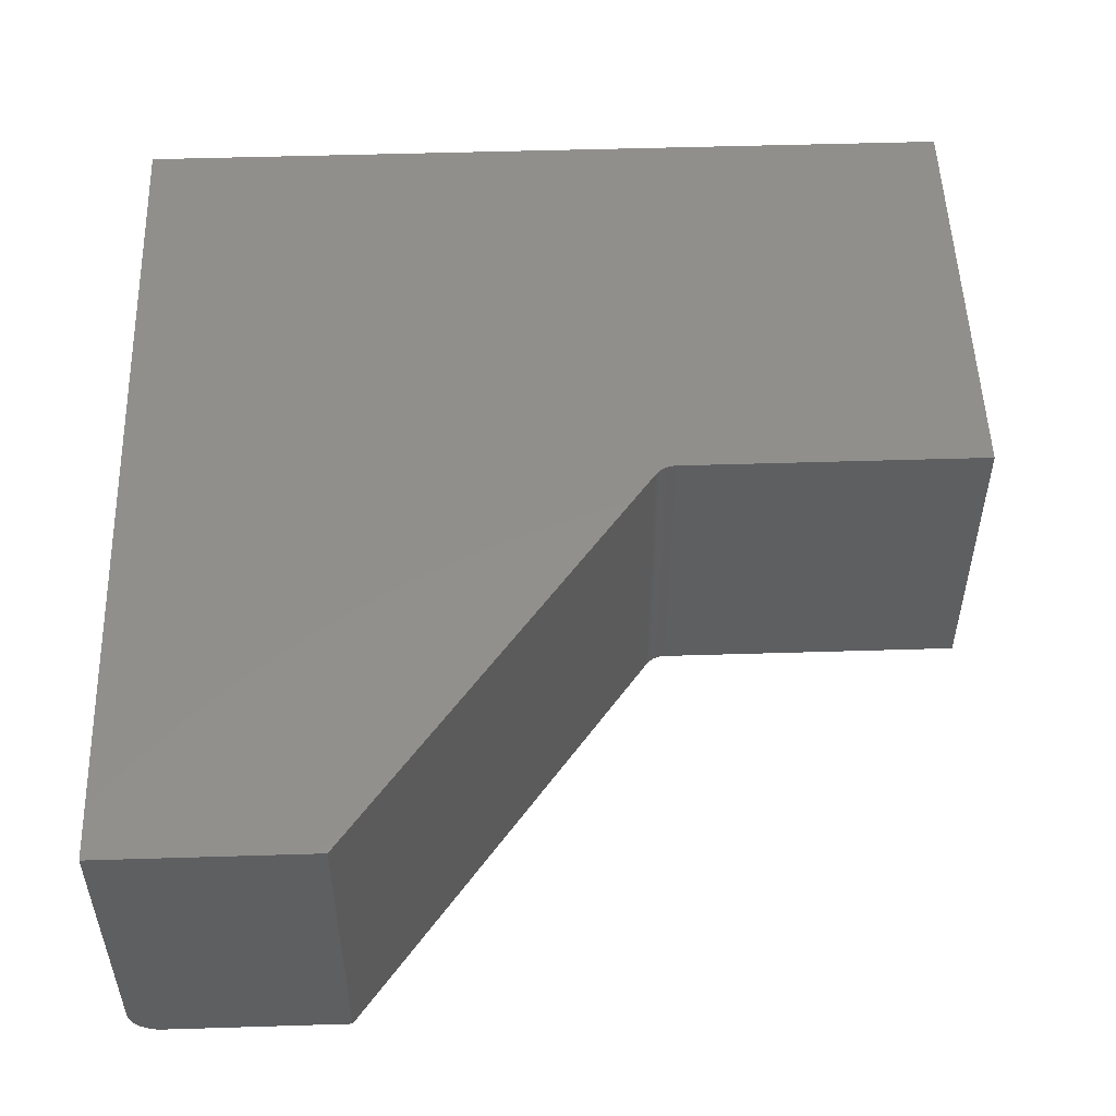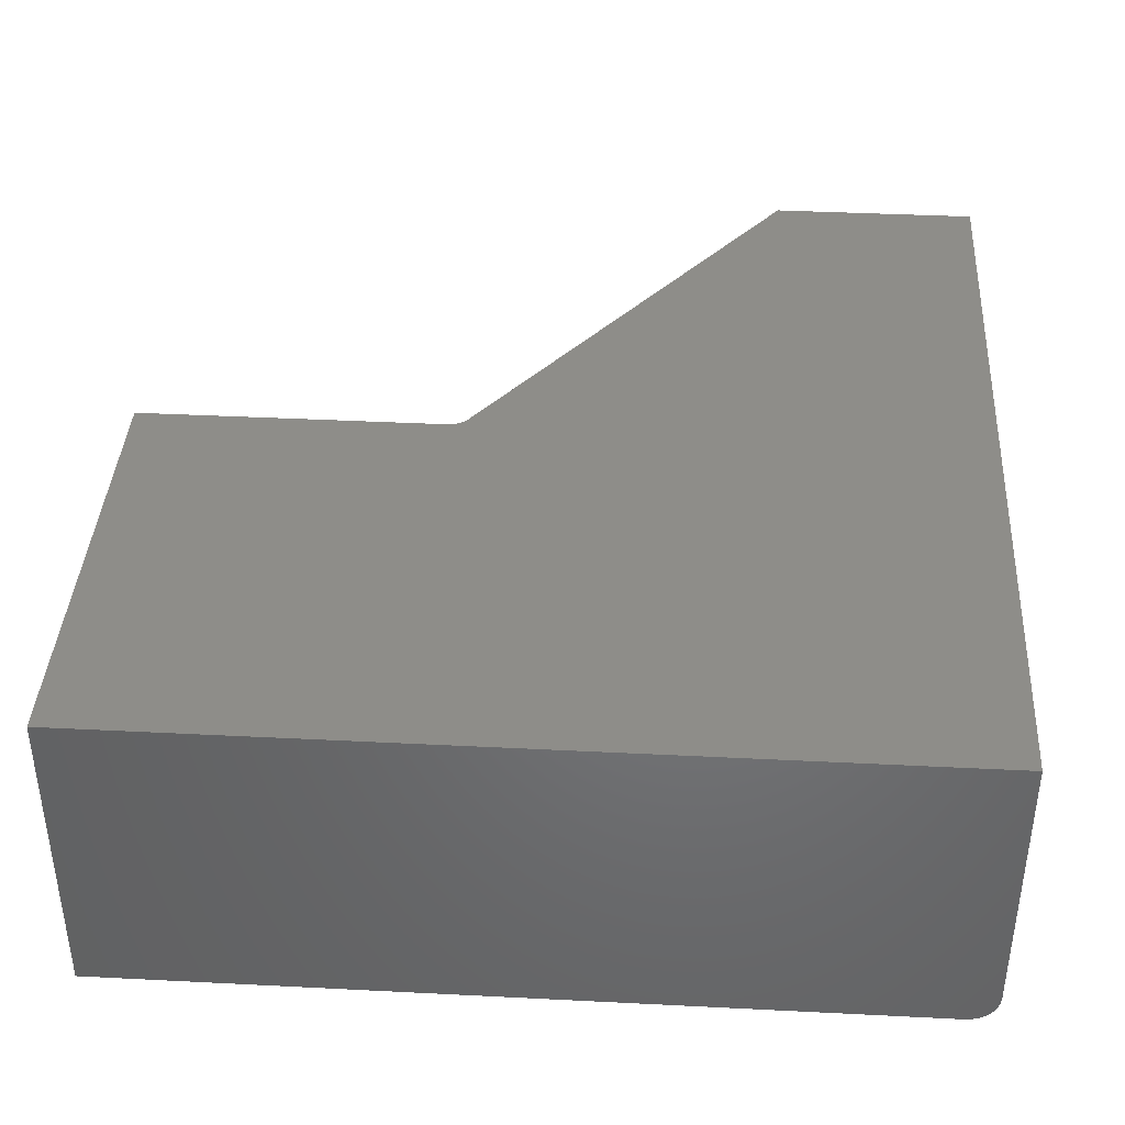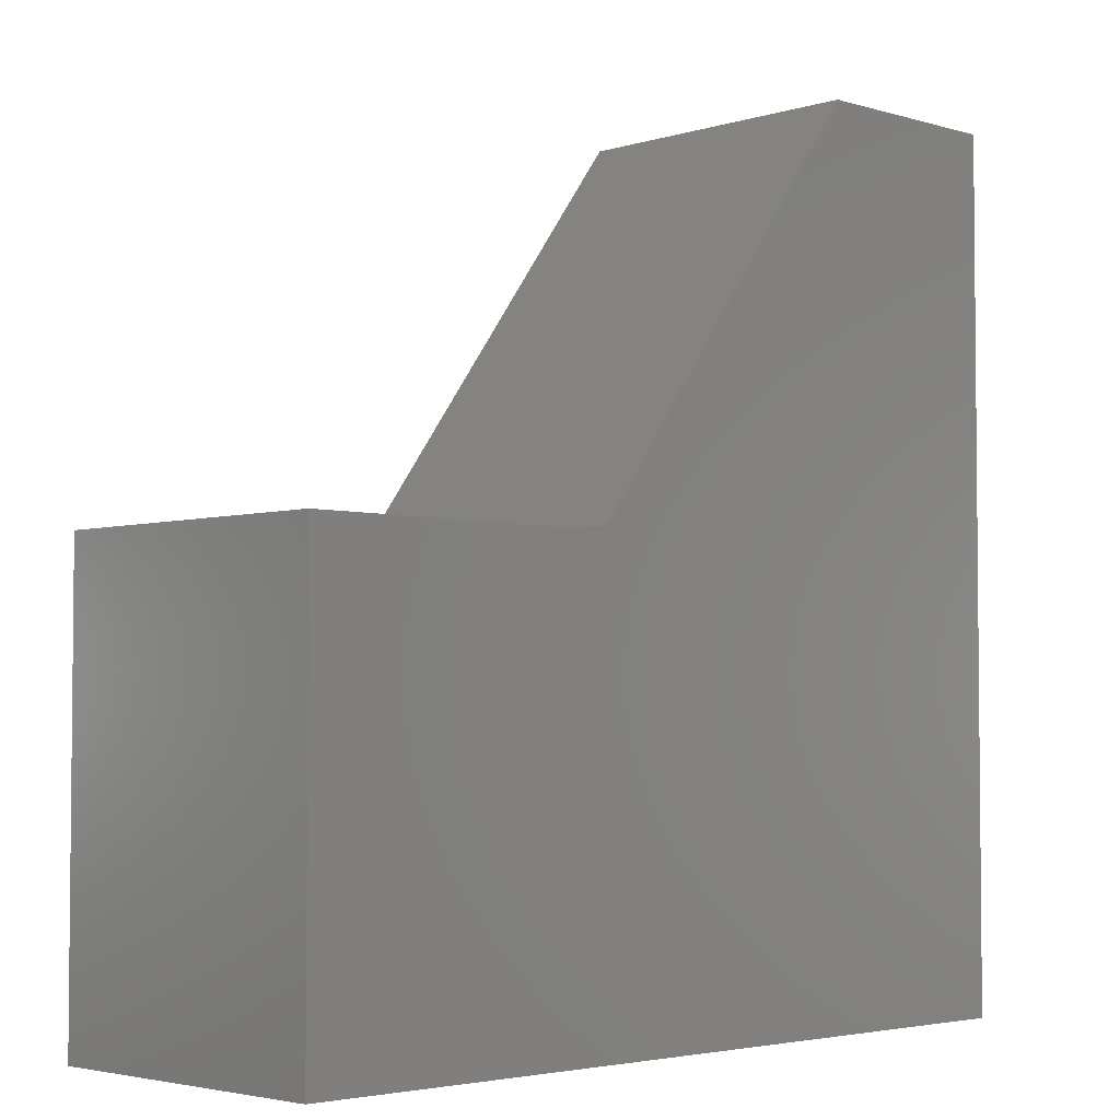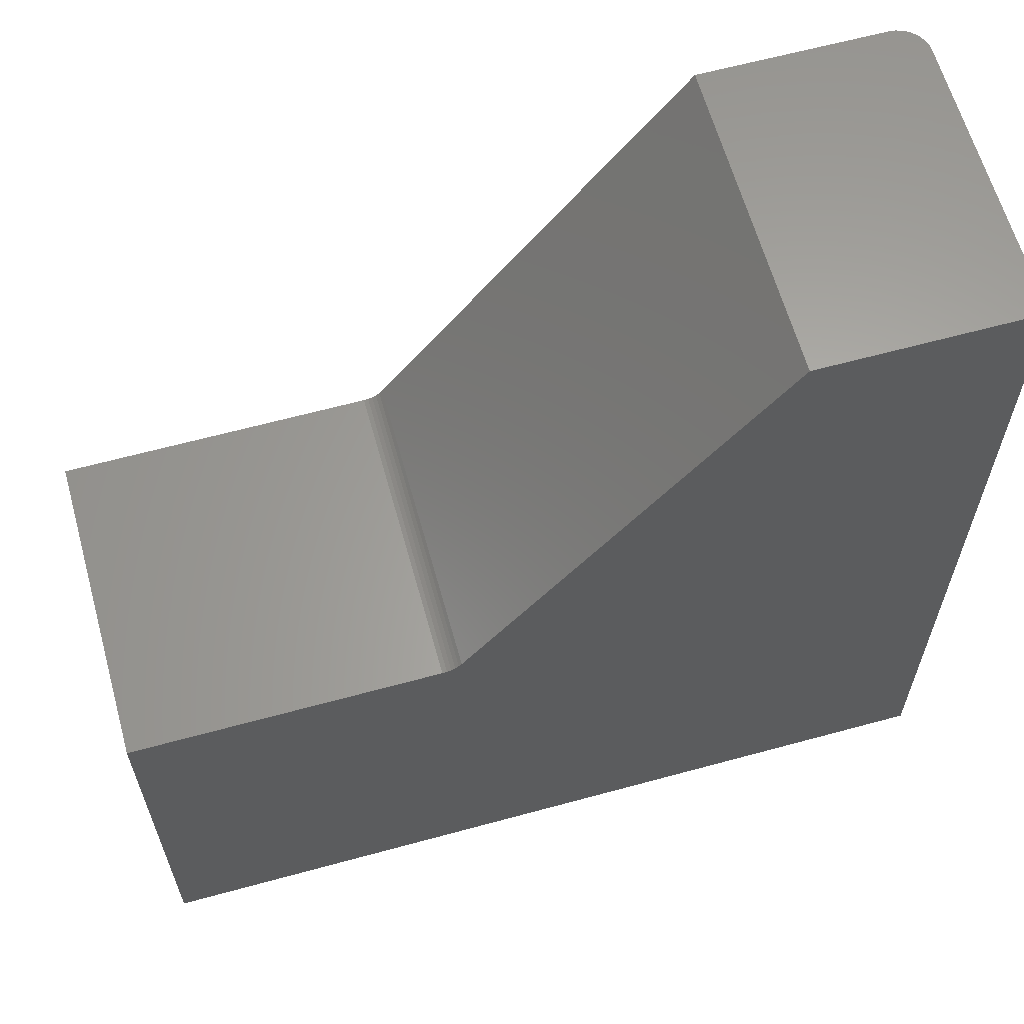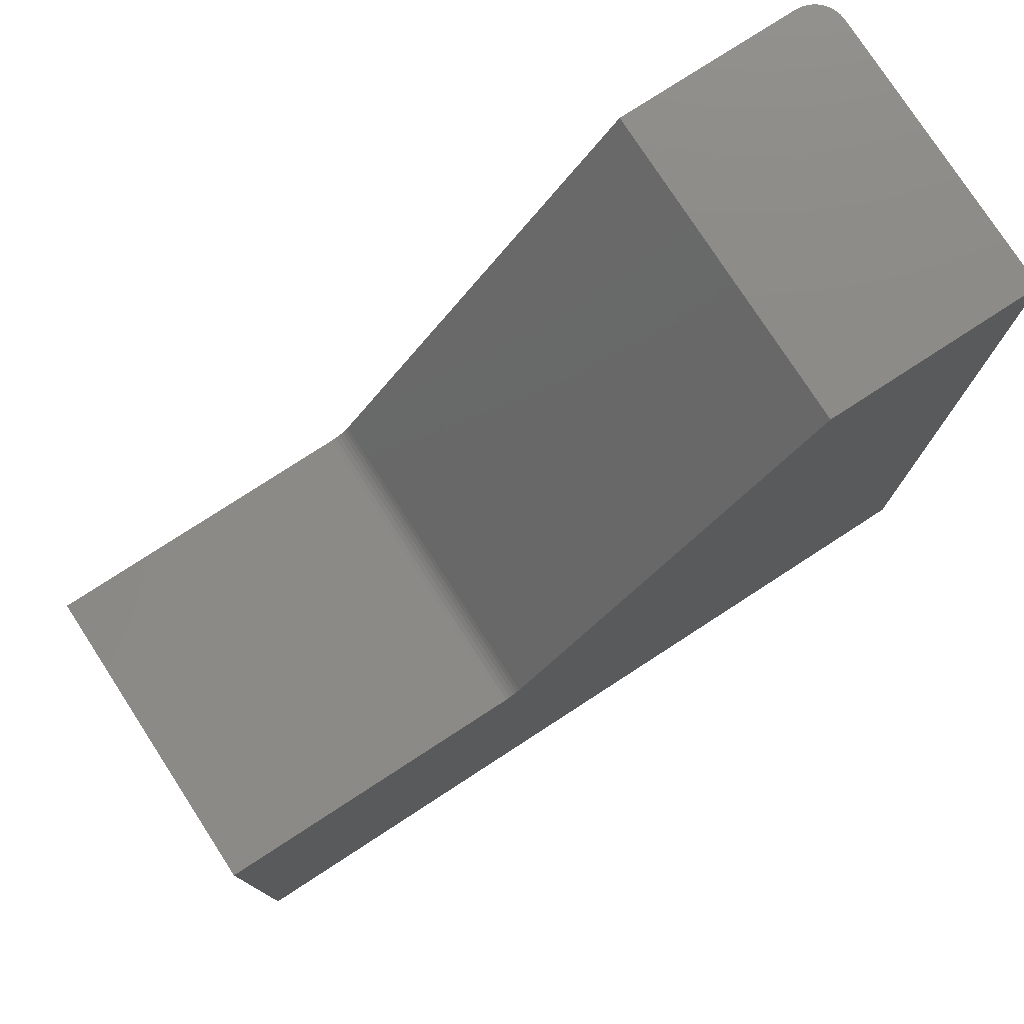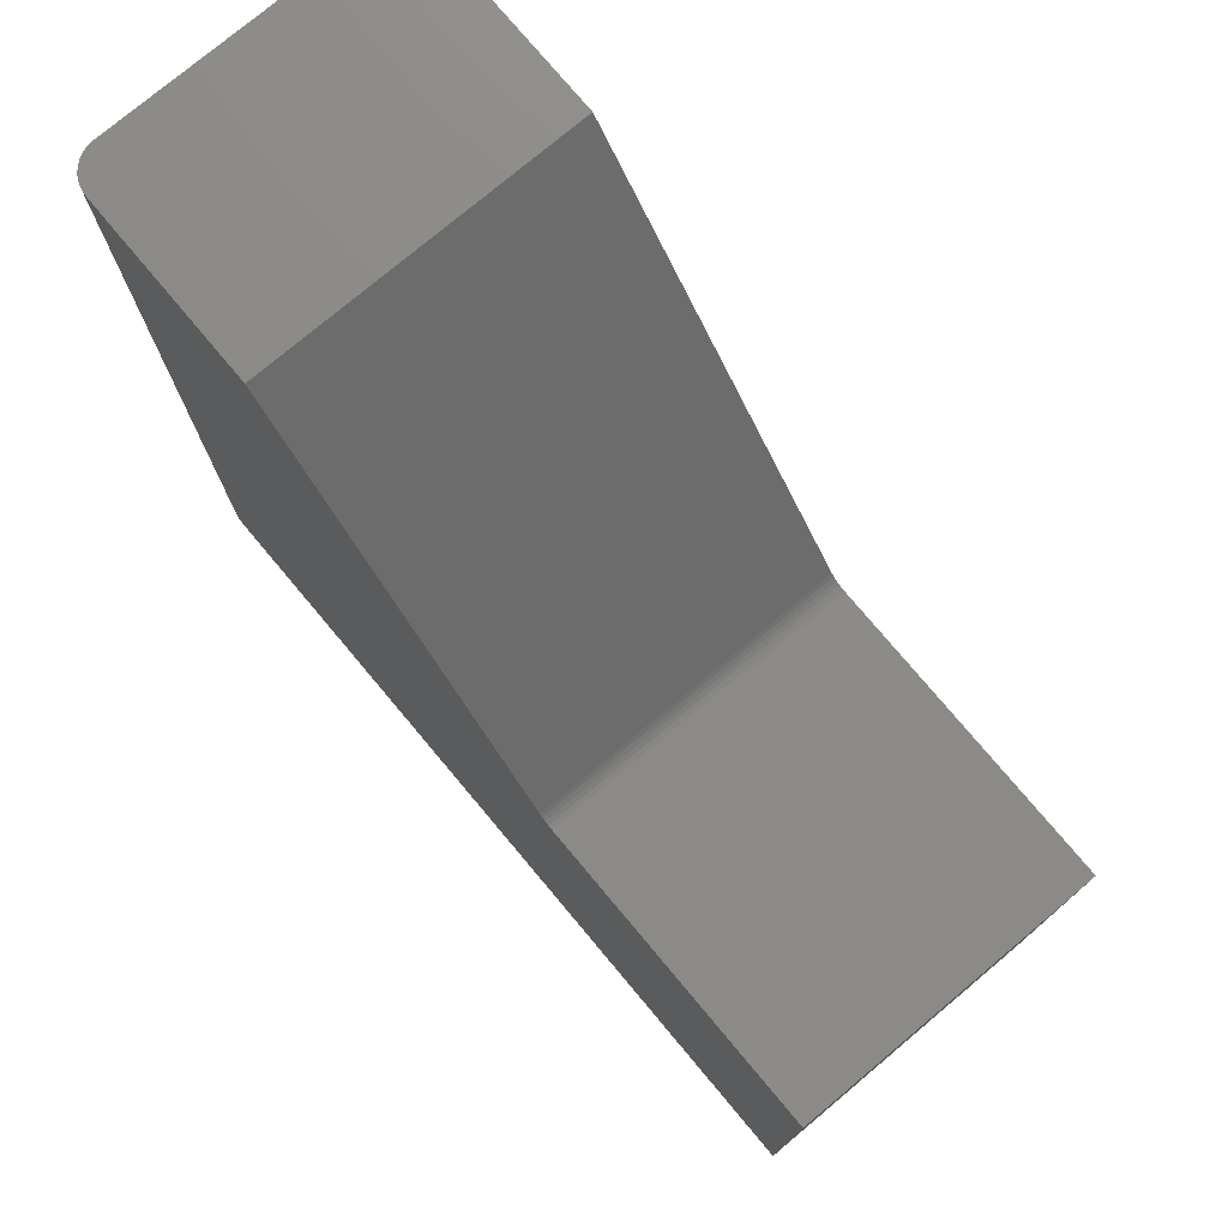
<metadata>
{"format":"stl","ext":"stl","renderer":"f3d","projection":"perspective","resolution":1024,"background":"white","views":[{"elev":52.0,"azim":-1.9,"up":"+Y"},{"elev":39.4,"azim":-176.4,"up":"+Y"},{"elev":-3.6,"azim":135.6,"up":"+Z"},{"elev":62.6,"azim":164.5,"up":"+Z"},{"elev":77.7,"azim":147.0,"up":"+Z"},{"elev":76.6,"azim":50.0,"up":"+Z"}]}
</metadata>
<code>
# stl→obj: 38 verts, 72 faces
v -0.08437 -0.4062 0.1476
v -0.08437 1.068e-16 0.1476
v -0.4776 -0.4062 0.6797
v -0.4776 9.269e-17 0.6797
v 0.3395 -0.4062 0.135
v 0.3395 1.532e-16 0.135
v -0.05924 -0.4062 0.135
v -0.05924 1.089e-16 0.135
v -0.75 0 -0.4453
v -0.75 6.245e-17 0.6797
v -0.08048 1.07e-16 0.1433
v -0.07585 1.073e-16 0.1397
v -0.07065 1.078e-16 0.1371
v -0.06504 1.083e-16 0.1355
v 0.3395 1.21e-16 -0.4453
v -0.7109 -0.4062 -0.4453
v 0.3395 -0.4062 -0.4453
v -0.06504 -0.4062 0.1355
v -0.07065 -0.4062 0.1371
v -0.07585 -0.4062 0.1397
v -0.08048 -0.4062 0.1433
v -0.7109 -0.4062 0.6797
v -0.75 -0.3672 0.6797
v -0.75 -0.3672 -0.4453
v -0.7259 -0.4033 0.6797
v -0.7186 -0.4055 0.6797
v -0.7492 -0.3748 0.6797
v -0.747 -0.3821 0.6797
v -0.7434 -0.3889 0.6797
v -0.7386 -0.3948 0.6797
v -0.7326 -0.3997 0.6797
v -0.7386 -0.3948 -0.4453
v -0.7259 -0.4033 -0.4453
v -0.7326 -0.3997 -0.4453
v -0.7186 -0.4055 -0.4453
v -0.7434 -0.3889 -0.4453
v -0.747 -0.3821 -0.4453
v -0.7492 -0.3748 -0.4453
f 1 2 3
f 3 2 4
f 5 6 7
f 7 6 8
f 9 10 4
f 9 4 2
f 9 2 11
f 9 11 12
f 9 12 13
f 9 13 14
f 9 14 8
f 9 8 6
f 9 6 15
f 16 17 5
f 16 5 7
f 16 7 18
f 16 18 19
f 16 19 20
f 16 20 21
f 16 21 1
f 16 1 3
f 16 3 22
f 13 18 14
f 14 18 7
f 14 7 8
f 18 13 19
f 19 13 12
f 19 12 20
f 20 12 11
f 20 11 21
f 21 11 2
f 21 2 1
f 23 10 24
f 24 10 9
f 22 25 26
f 3 4 10
f 3 10 23
f 3 23 27
f 3 27 28
f 3 28 29
f 3 29 30
f 3 30 31
f 3 31 25
f 3 25 22
f 32 33 34
f 15 17 16
f 15 16 35
f 15 35 9
f 35 33 32
f 35 32 36
f 35 36 37
f 35 37 38
f 35 38 24
f 35 24 9
f 23 24 27
f 27 24 38
f 27 38 28
f 28 38 37
f 28 37 29
f 29 37 36
f 29 36 30
f 30 36 32
f 30 32 31
f 31 32 34
f 31 34 25
f 25 34 33
f 25 33 26
f 26 33 35
f 26 35 22
f 22 35 16
f 17 15 5
f 5 15 6

</code>
